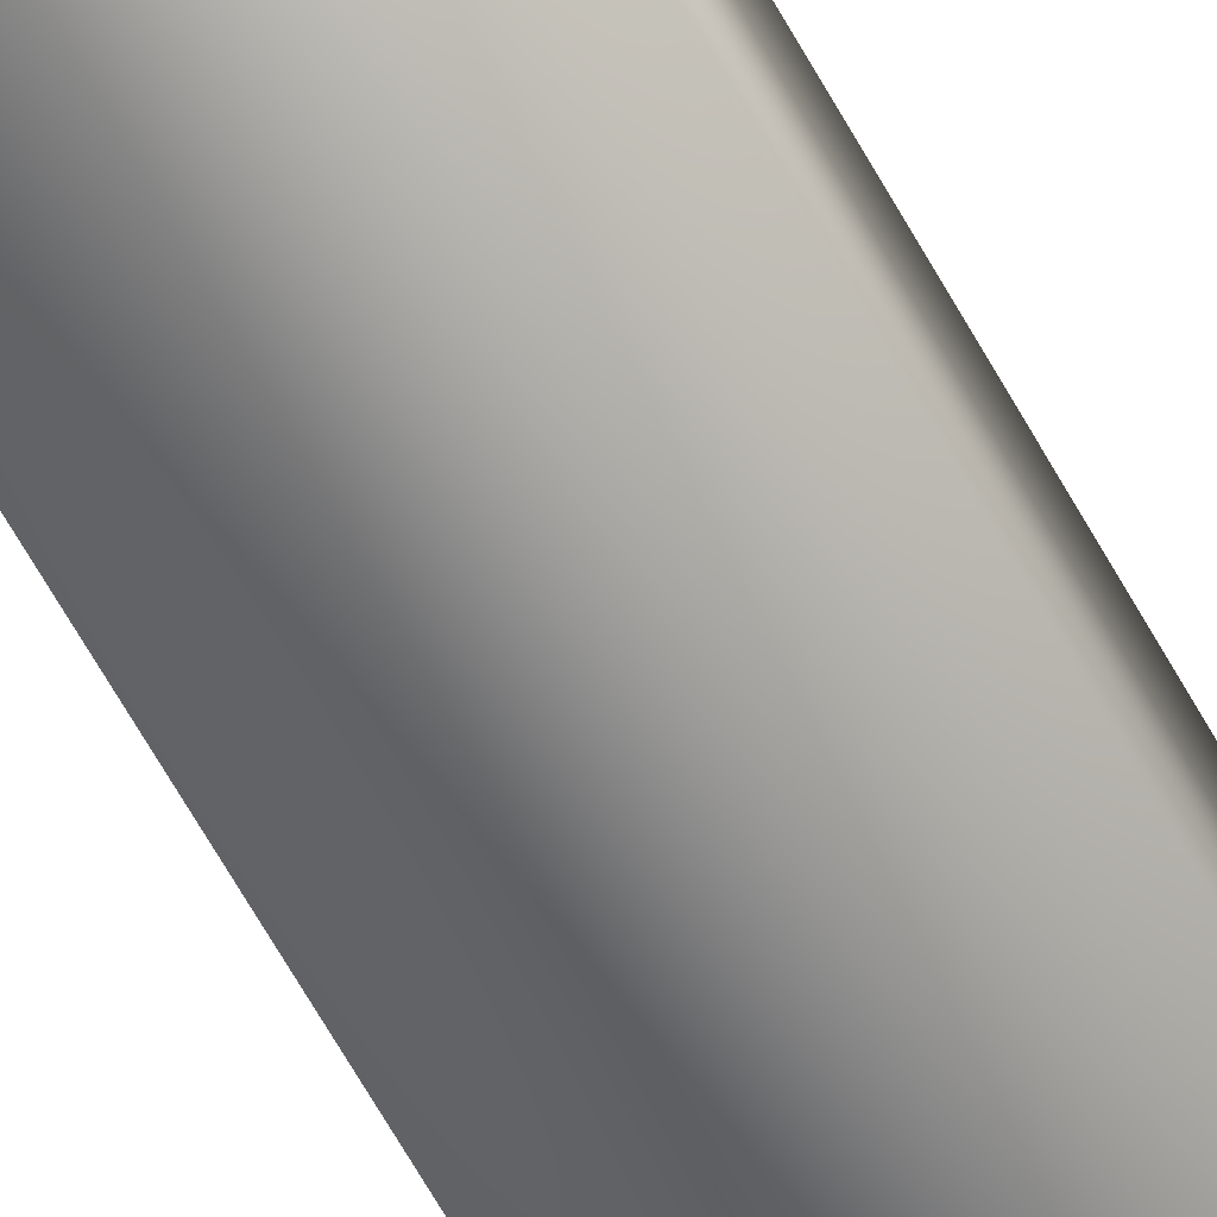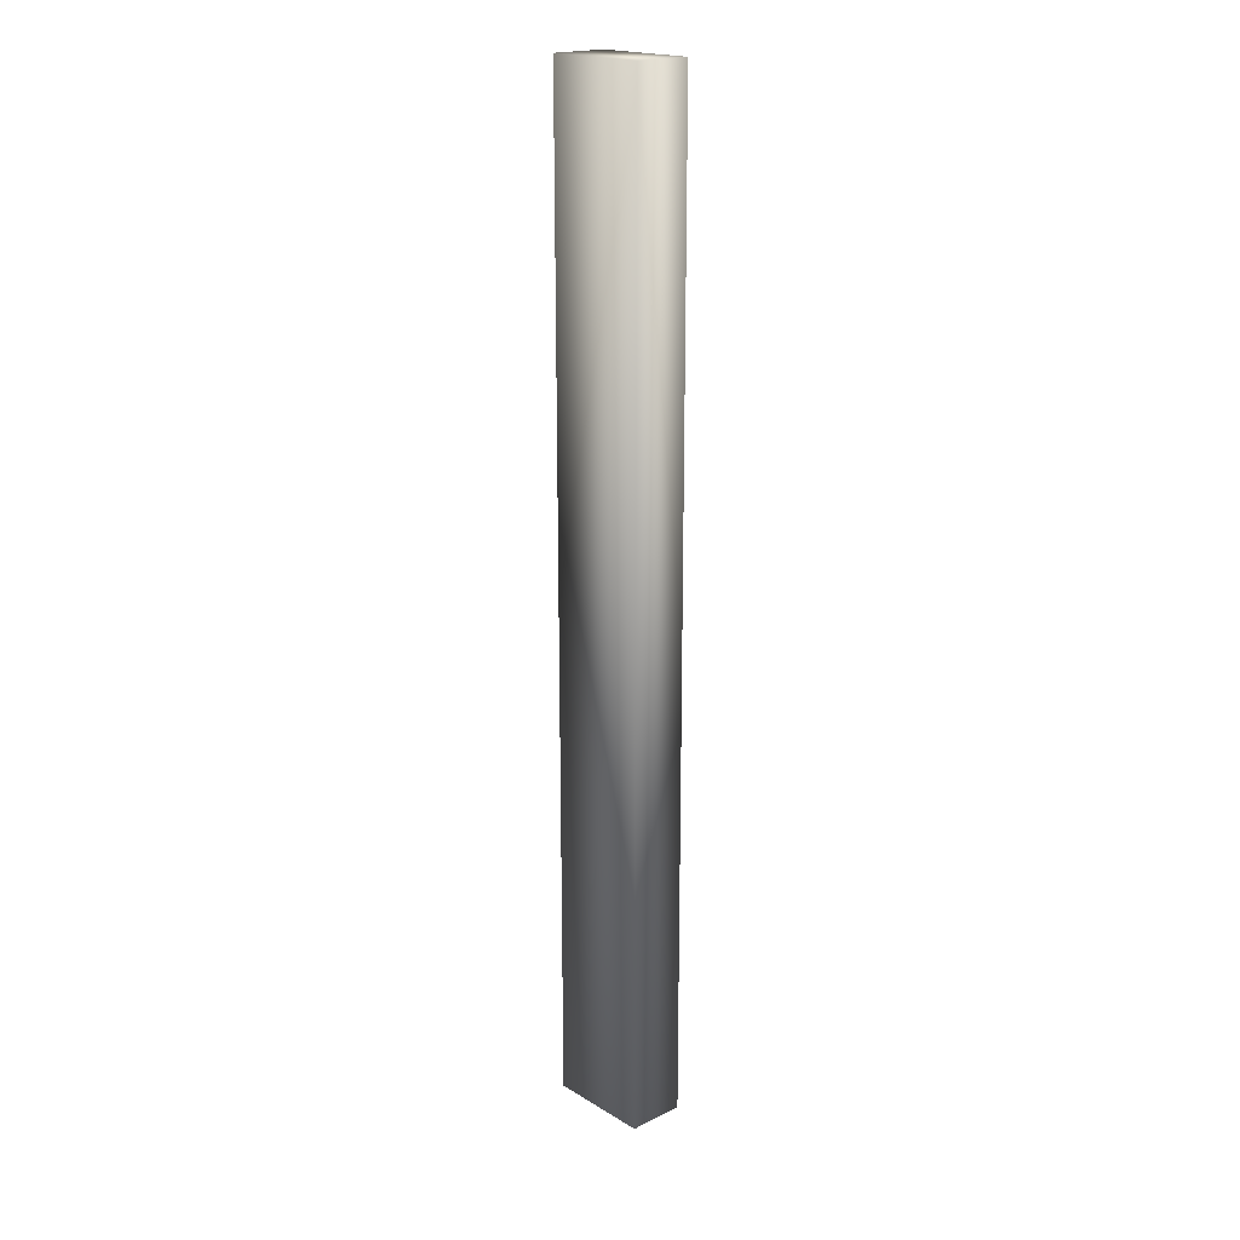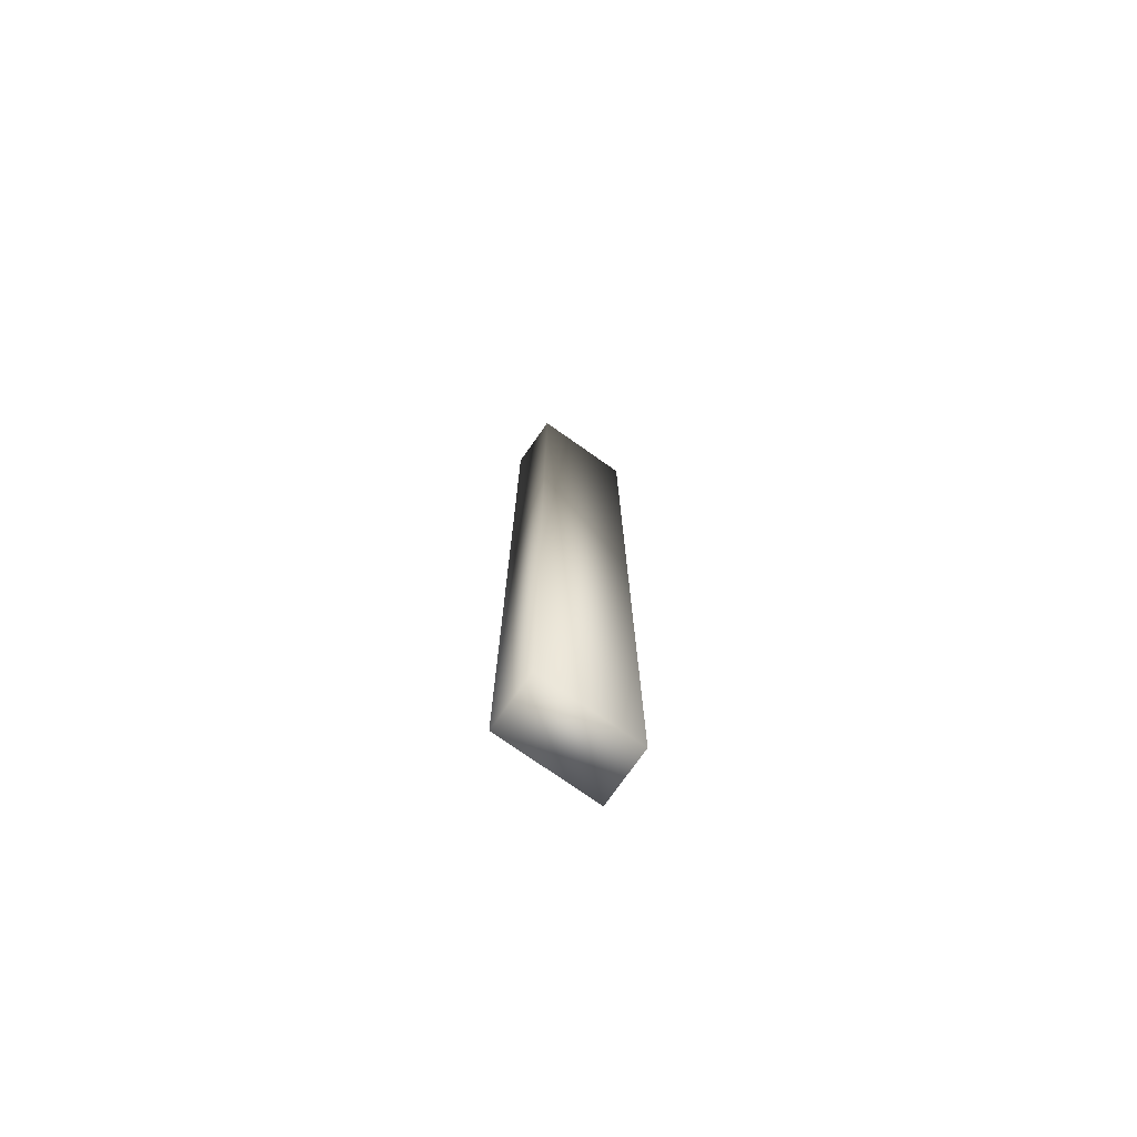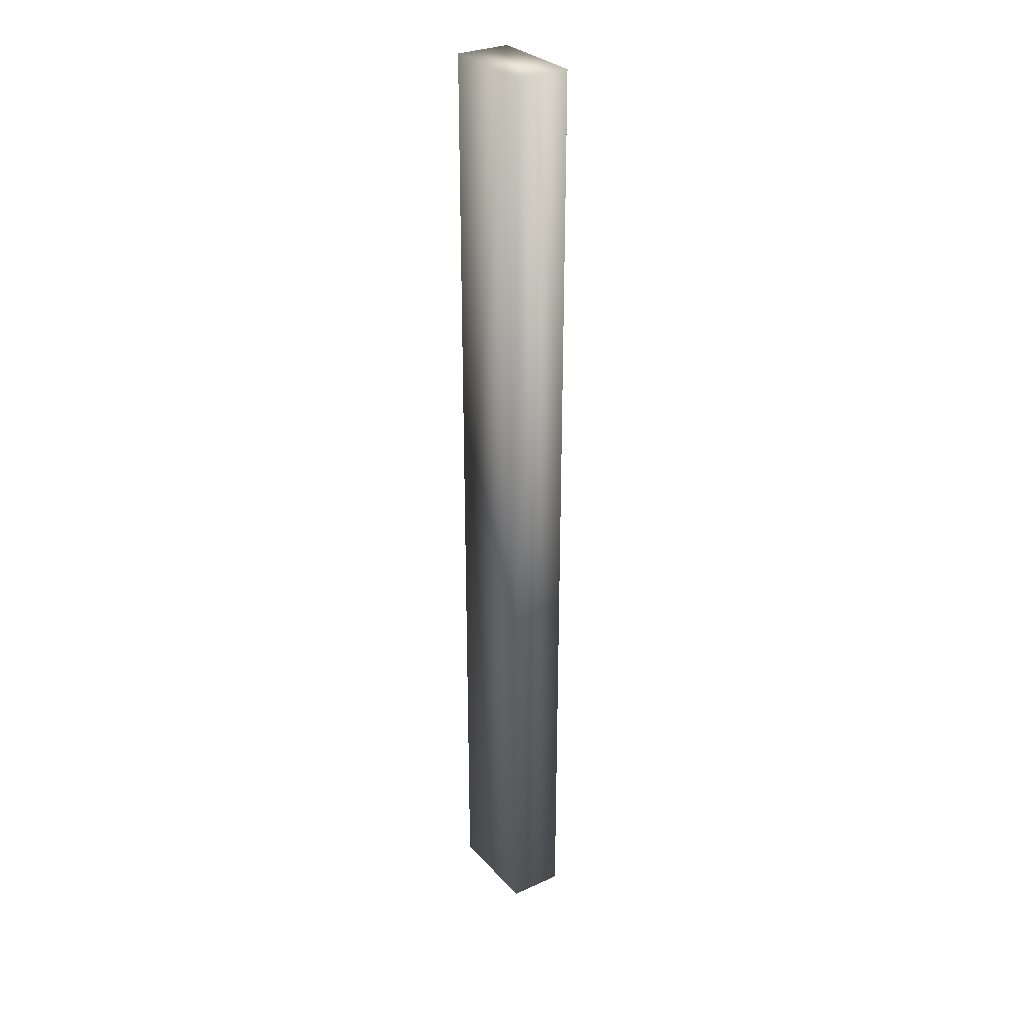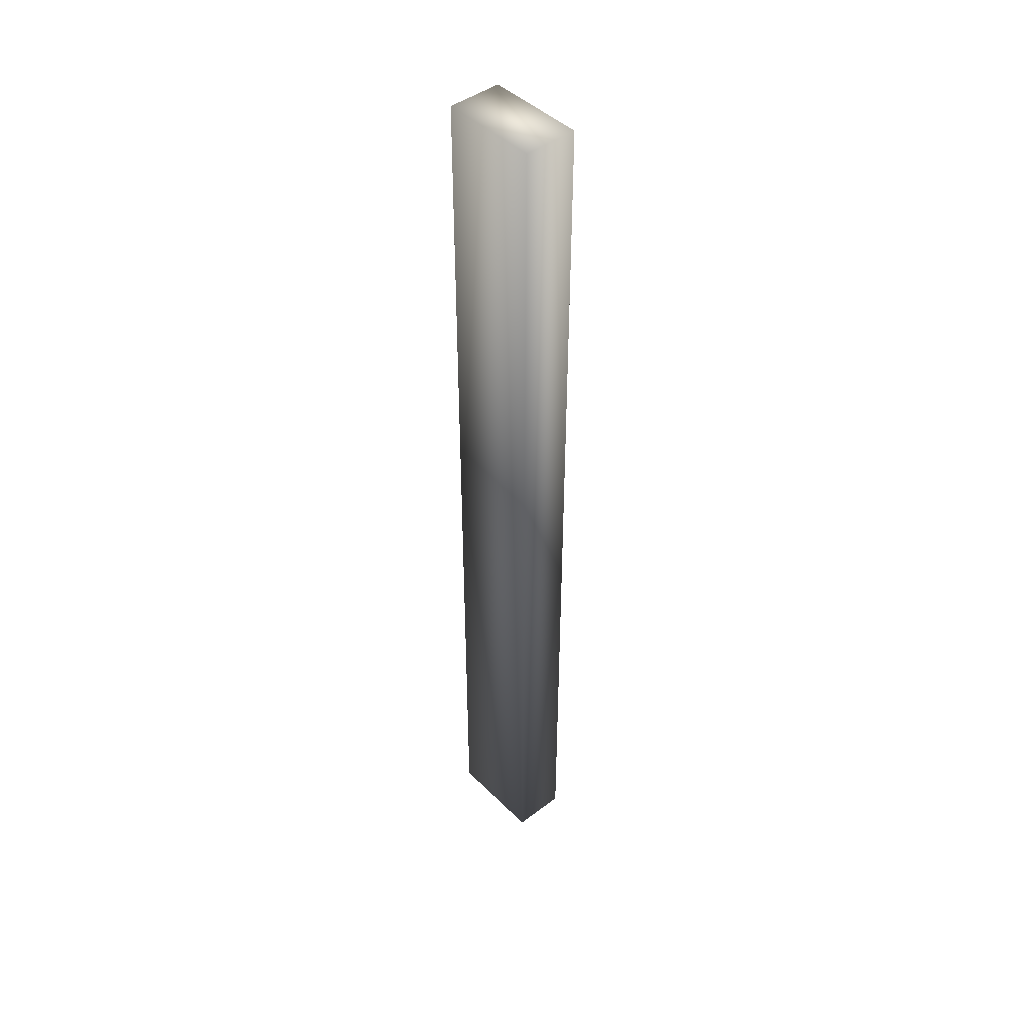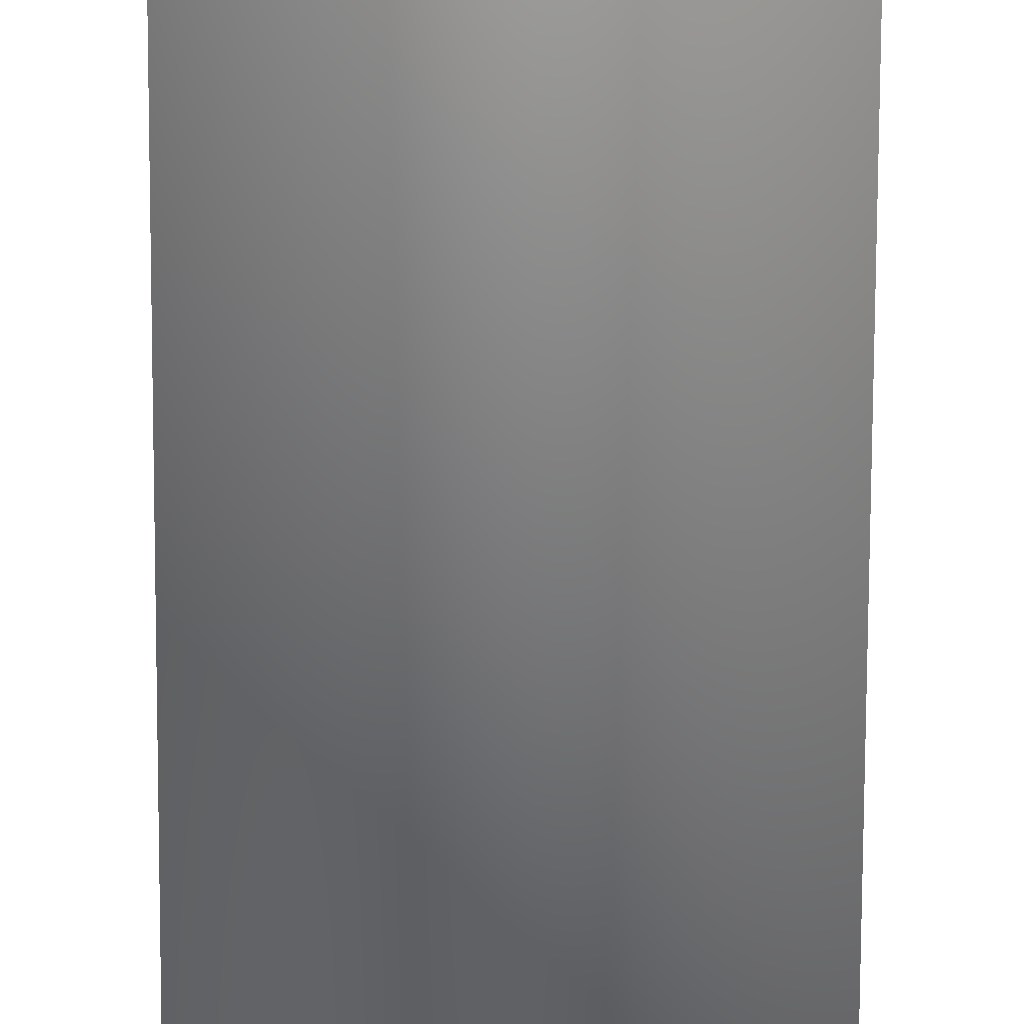
<metadata>
{"format":"obj","ext":"obj","renderer":"f3d","projection":"perspective","resolution":1024,"background":"white","views":[{"elev":-65.3,"azim":-150.8,"up":"+Y"},{"elev":19.4,"azim":-132.1,"up":"+Z"},{"elev":-75.2,"azim":-35.2,"up":"+Z"},{"elev":29.6,"azim":-123.5,"up":"+Z"},{"elev":44.5,"azim":48.7,"up":"+Z"},{"elev":-56.7,"azim":-0.2,"up":"+Y"}]}
</metadata>
<code>
o Bottom_Trim-04
v 0.07118 -0.03883 -0.6788
v 0.07118 -0.03883 0.6788
v 0.07118 0.03883 -0.6788
v -0.07118 -0.03883 -0.6788
v -0.07118 -0.03883 0.6788
v -0.07118 0.03883 -0.6788
v -0.07118 0.03883 0.6788
v 0.07118 0.03883 0.6788
f 5 4 1 2
f 2 1 3 8
f 1 4 6 3
f 7 6 4 5
f 8 3 6 7
f 5 2 8 7

</code>
